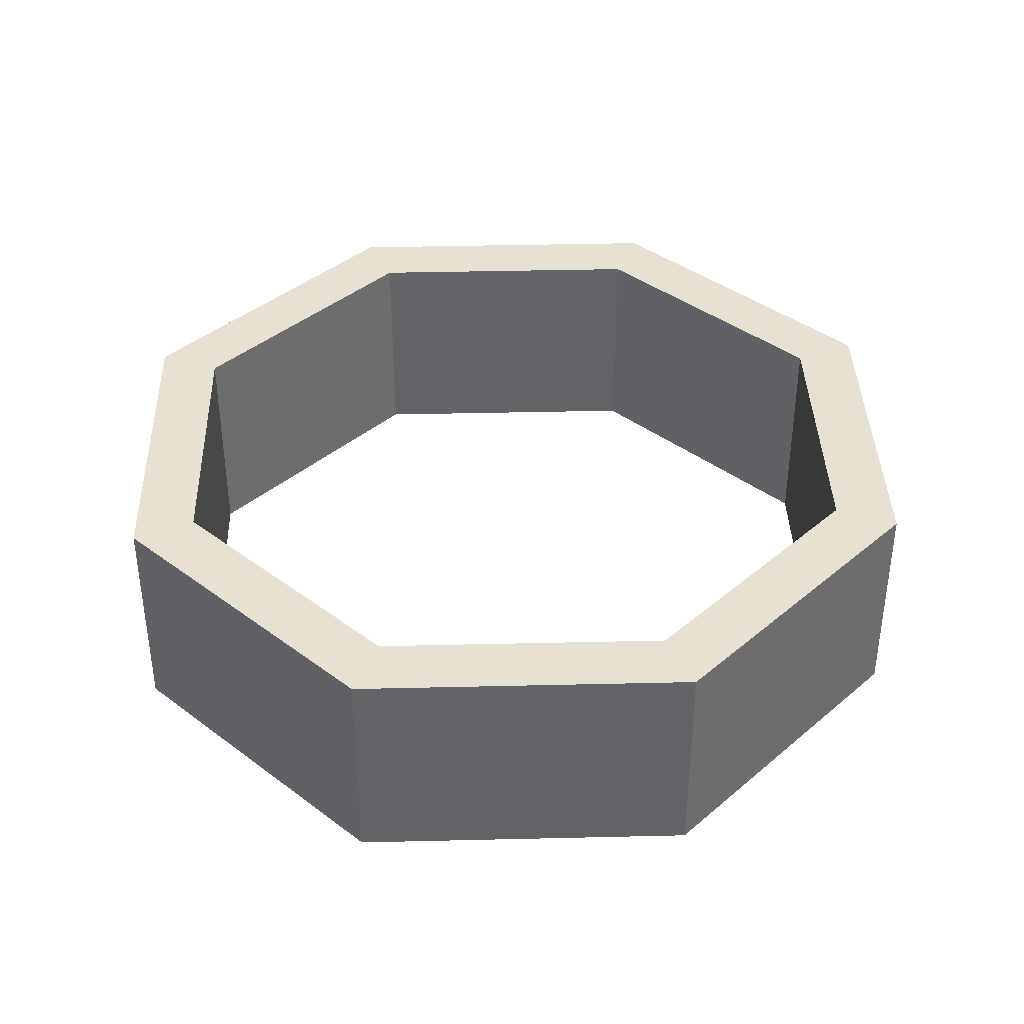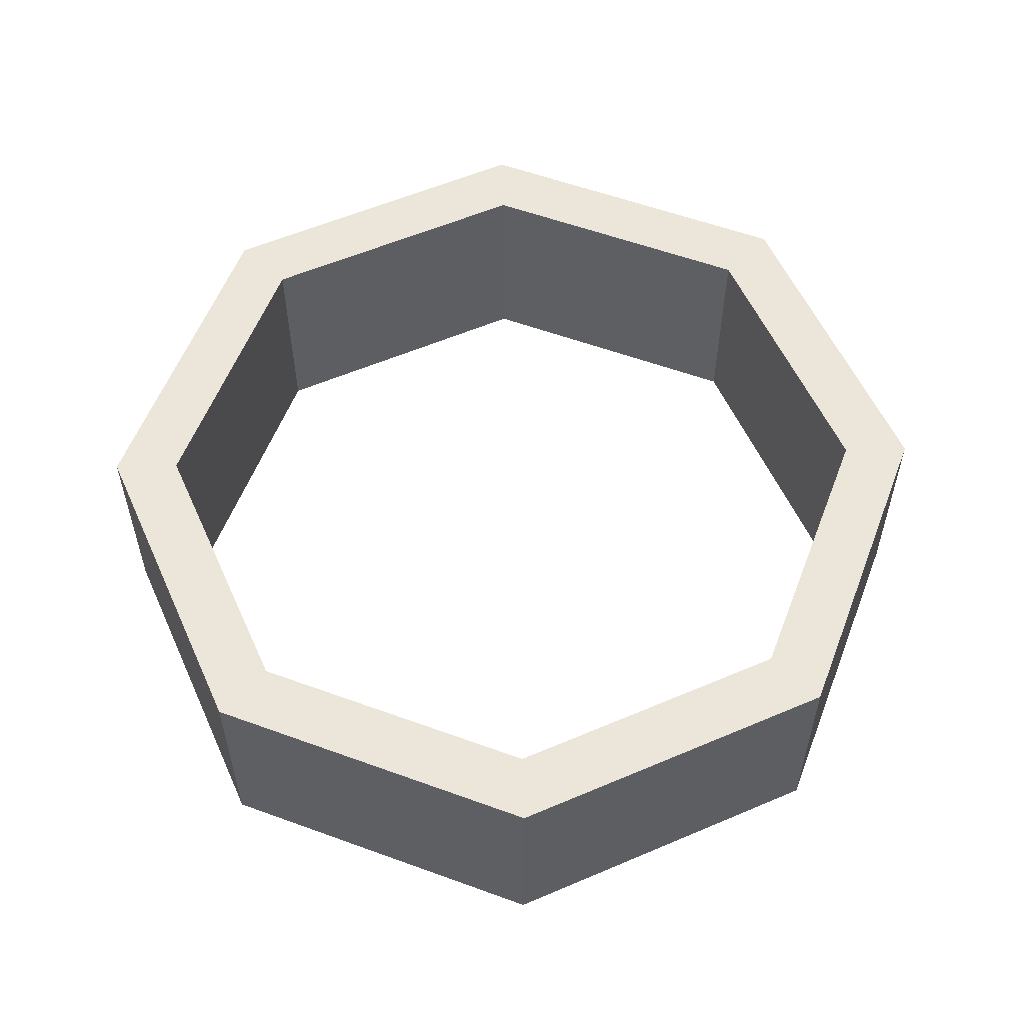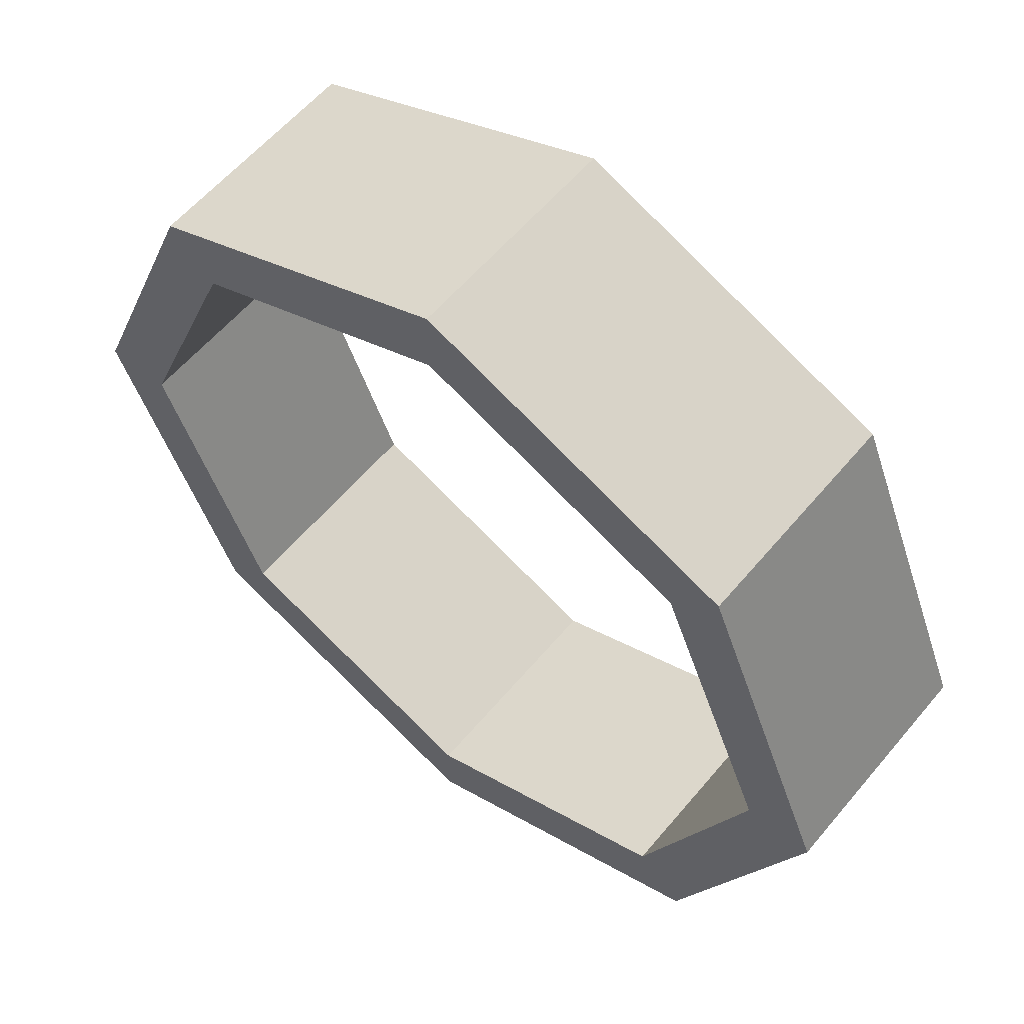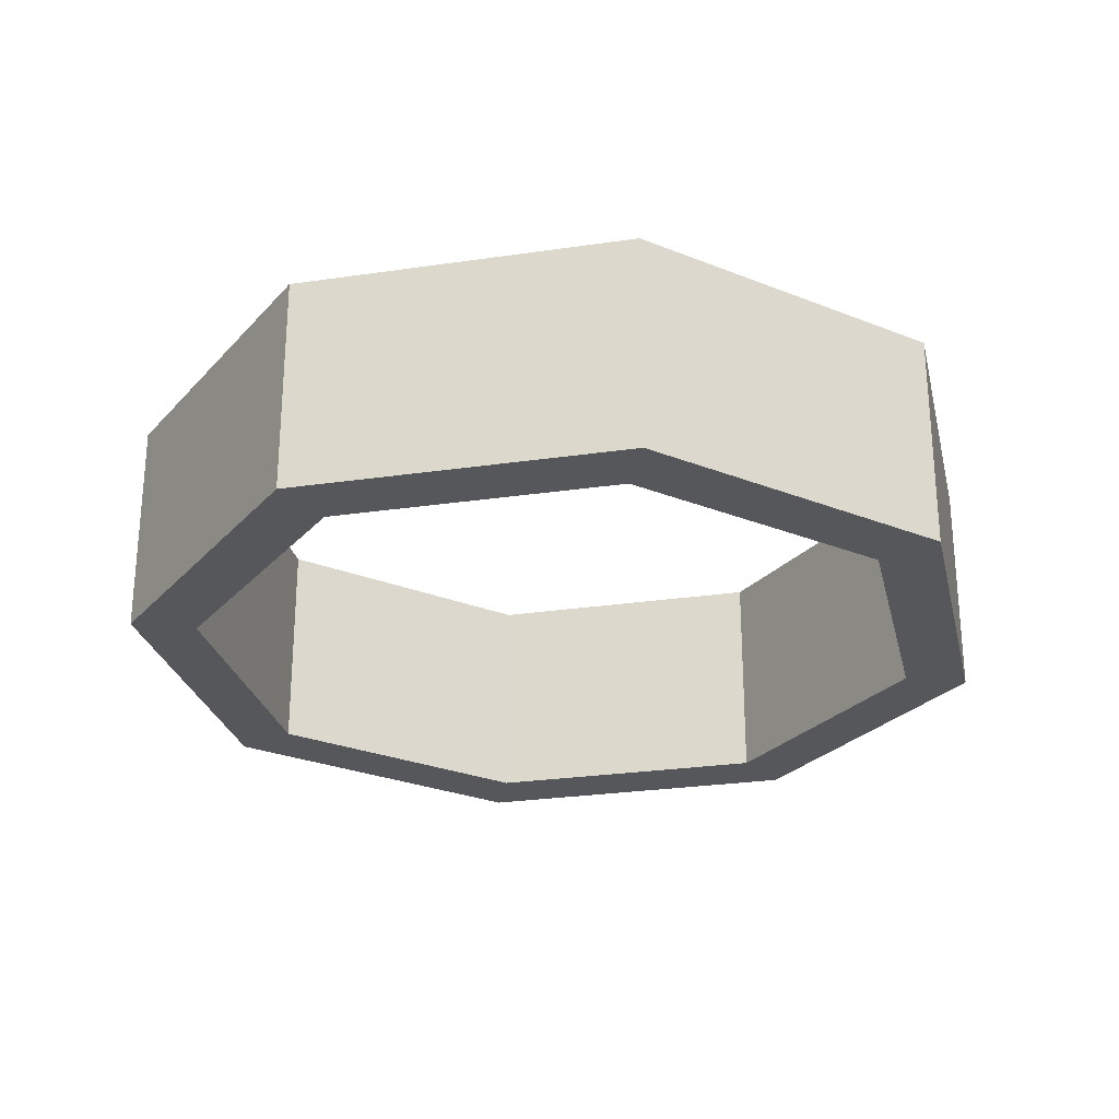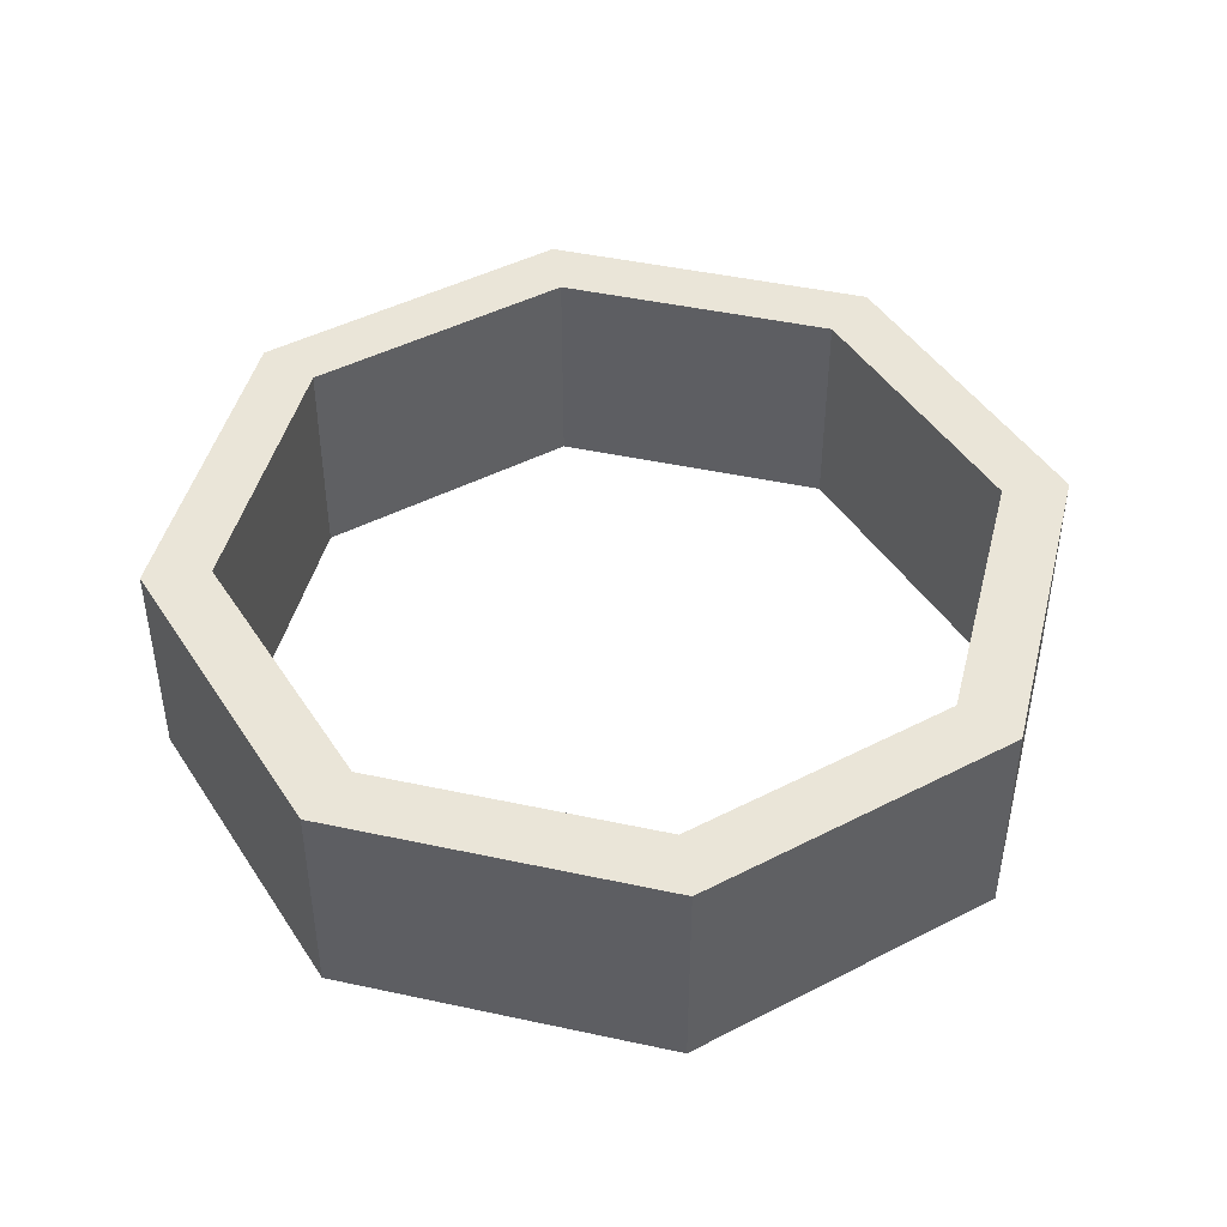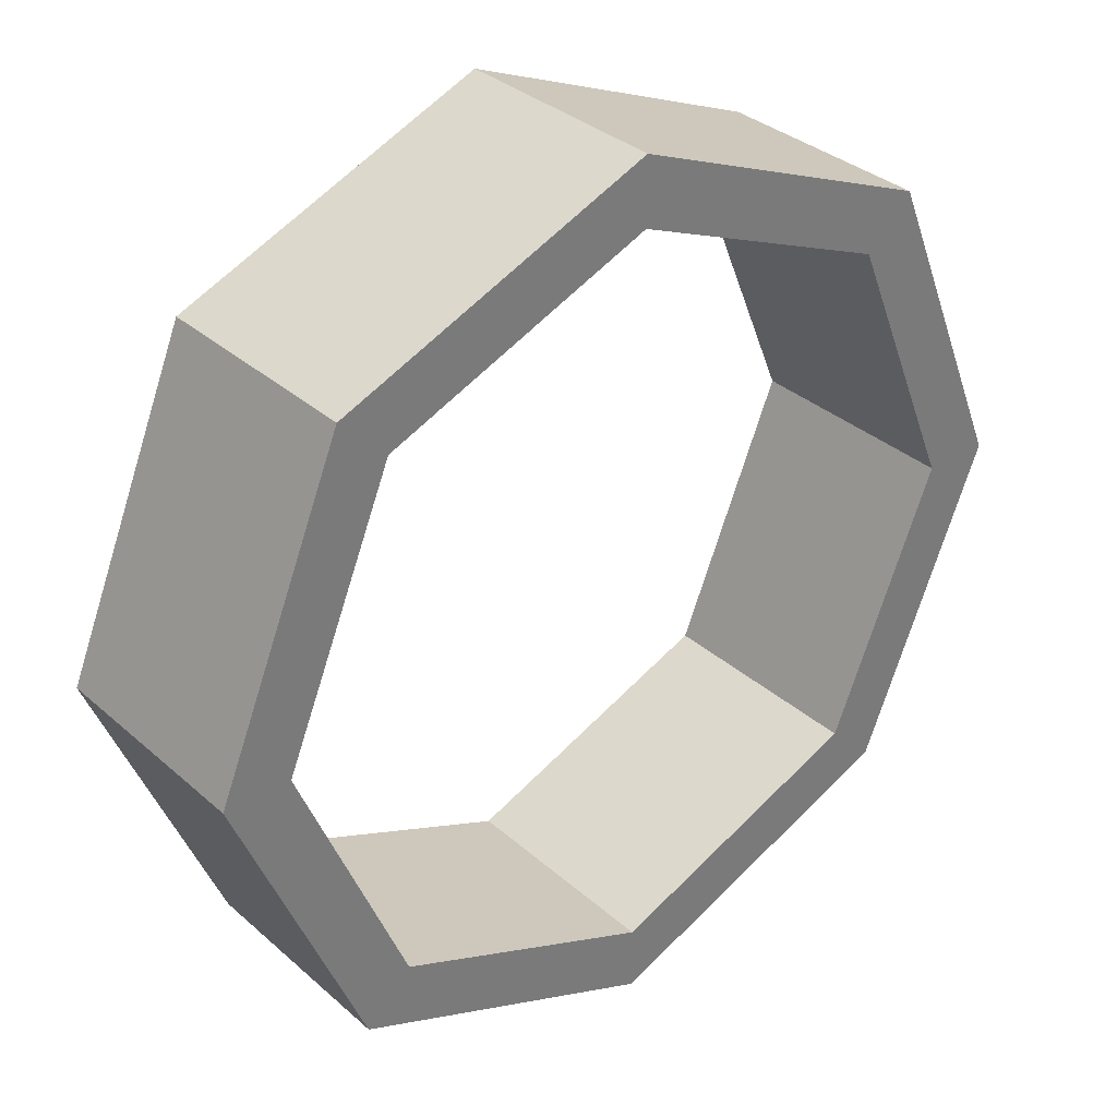
<metadata>
{"format":"obj","ext":"obj","renderer":"f3d","projection":"perspective","resolution":1024,"background":"white","views":[{"elev":38.9,"azim":20.8,"up":"+Y"},{"elev":56.6,"azim":-91.6,"up":"+Y"},{"elev":58.4,"azim":-140.5,"up":"+Z"},{"elev":-26.8,"azim":-54.6,"up":"+Y"},{"elev":45.1,"azim":126.6,"up":"+Y"},{"elev":33.5,"azim":140.0,"up":"+Z"}]}
</metadata>
<code>
g pb_Mesh-4680
v -0.1415 -0.04999 0.1414
v -0.2 -0.04999 1.997e-06
v -0.1415 6.344e-06 0.1414
v -0.2 6.344e-06 1.997e-06
v -0.17 -0.04999 1.997e-06
v -0.1202 -0.04999 0.1202
v -0.17 6.344e-06 1.997e-06
v -0.1202 6.344e-06 0.1202
v -3.904e-05 -0.04999 0.2
v -0.1415 -0.04999 0.1414
v -3.904e-05 6.344e-06 0.2
v -0.1415 6.344e-06 0.1414
v -0.1202 -0.04999 0.1202
v -3.906e-05 -0.04999 0.17
v -0.1202 6.344e-06 0.1202
v -3.906e-05 6.344e-06 0.17
v 0.1414 -0.04999 0.1414
v -3.904e-05 -0.04999 0.2
v 0.1414 6.344e-06 0.1414
v -3.904e-05 6.344e-06 0.2
v -3.906e-05 -0.04999 0.17
v 0.1202 -0.04999 0.1202
v -3.906e-05 6.344e-06 0.17
v 0.1202 6.344e-06 0.1202
v 0.2 -0.04999 1.982e-06
v 0.1414 -0.04999 0.1414
v 0.2 6.344e-06 1.982e-06
v 0.1414 6.344e-06 0.1414
v 0.1202 -0.04999 0.1202
v 0.17 -0.04999 1.982e-06
v 0.1202 6.344e-06 0.1202
v 0.17 6.344e-06 1.982e-06
v 0.1414 -0.04999 -0.1414
v 0.2 -0.04999 1.982e-06
v 0.1414 6.344e-06 -0.1414
v 0.2 6.344e-06 1.982e-06
v 0.17 -0.04999 1.982e-06
v 0.1202 -0.04999 -0.1202
v 0.17 6.344e-06 1.982e-06
v 0.1202 6.344e-06 -0.1202
v -3.906e-05 -0.04999 -0.2
v 0.1414 -0.04999 -0.1414
v -3.906e-05 6.344e-06 -0.2
v 0.1414 6.344e-06 -0.1414
v 0.1202 -0.04999 -0.1202
v -3.906e-05 -0.04999 -0.17
v 0.1202 6.344e-06 -0.1202
v -3.906e-05 6.344e-06 -0.17
v -0.1415 -0.04999 -0.1414
v -3.906e-05 -0.04999 -0.2
v -0.1415 6.344e-06 -0.1414
v -3.906e-05 6.344e-06 -0.2
v -3.906e-05 -0.04999 -0.17
v -0.1202 -0.04999 -0.1202
v -3.906e-05 6.344e-06 -0.17
v -0.1202 6.344e-06 -0.1202
v -0.2 -0.04999 1.997e-06
v -0.1415 -0.04999 -0.1414
v -0.2 6.344e-06 1.997e-06
v -0.1415 6.344e-06 -0.1414
v -0.1202 -0.04999 -0.1202
v -0.17 -0.04999 1.997e-06
v -0.1202 6.344e-06 -0.1202
v -0.17 6.344e-06 1.997e-06
v -0.1415 6.344e-06 0.1414
v -0.2 6.344e-06 1.997e-06
v -0.1415 0.05001 0.1414
v -0.2 0.05001 1.997e-06
v -0.17 6.344e-06 1.997e-06
v -0.1202 6.344e-06 0.1202
v -0.17 0.05001 1.997e-06
v -0.1202 0.05001 0.1202
v -3.904e-05 6.344e-06 0.2
v -0.1415 6.344e-06 0.1414
v -3.904e-05 0.05001 0.2
v -0.1415 0.05001 0.1414
v -0.1202 6.344e-06 0.1202
v -3.906e-05 6.344e-06 0.17
v -0.1202 0.05001 0.1202
v -3.906e-05 0.05001 0.17
v 0.1414 6.344e-06 0.1414
v -3.904e-05 6.344e-06 0.2
v 0.1414 0.05001 0.1414
v -3.904e-05 0.05001 0.2
v -3.906e-05 6.344e-06 0.17
v 0.1202 6.344e-06 0.1202
v -3.906e-05 0.05001 0.17
v 0.1202 0.05001 0.1202
v 0.2 6.344e-06 1.982e-06
v 0.1414 6.344e-06 0.1414
v 0.2 0.05001 1.982e-06
v 0.1414 0.05001 0.1414
v 0.1202 6.344e-06 0.1202
v 0.17 6.344e-06 1.982e-06
v 0.1202 0.05001 0.1202
v 0.17 0.05001 1.982e-06
v 0.1414 6.344e-06 -0.1414
v 0.2 6.344e-06 1.982e-06
v 0.1414 0.05001 -0.1414
v 0.2 0.05001 1.982e-06
v 0.17 6.344e-06 1.982e-06
v 0.1202 6.344e-06 -0.1202
v 0.17 0.05001 1.982e-06
v 0.1202 0.05001 -0.1202
v -3.906e-05 6.344e-06 -0.2
v 0.1414 6.344e-06 -0.1414
v -3.906e-05 0.05001 -0.2
v 0.1414 0.05001 -0.1414
v 0.1202 6.344e-06 -0.1202
v -3.906e-05 6.344e-06 -0.17
v 0.1202 0.05001 -0.1202
v -3.906e-05 0.05001 -0.17
v -0.1415 6.344e-06 -0.1414
v -3.906e-05 6.344e-06 -0.2
v -0.1415 0.05001 -0.1414
v -3.906e-05 0.05001 -0.2
v -3.906e-05 6.344e-06 -0.17
v -0.1202 6.344e-06 -0.1202
v -3.906e-05 0.05001 -0.17
v -0.1202 0.05001 -0.1202
v -0.2 6.344e-06 1.997e-06
v -0.1415 6.344e-06 -0.1414
v -0.2 0.05001 1.997e-06
v -0.1415 0.05001 -0.1414
v -0.1202 6.344e-06 -0.1202
v -0.17 6.344e-06 1.997e-06
v -0.1202 0.05001 -0.1202
v -0.17 0.05001 1.997e-06
v -0.2 -0.04999 1.997e-06
v -0.1415 -0.04999 0.1414
v -0.17 -0.04999 1.997e-06
v -0.1202 -0.04999 0.1202
v -0.1415 0.05001 0.1414
v -0.2 0.05001 1.997e-06
v -0.1202 0.05001 0.1202
v -0.17 0.05001 1.997e-06
v -0.1415 -0.04999 0.1414
v -3.904e-05 -0.04999 0.2
v -0.1202 -0.04999 0.1202
v -3.906e-05 -0.04999 0.17
v -3.904e-05 0.05001 0.2
v -0.1415 0.05001 0.1414
v -3.906e-05 0.05001 0.17
v -0.1202 0.05001 0.1202
v -3.904e-05 -0.04999 0.2
v 0.1414 -0.04999 0.1414
v -3.906e-05 -0.04999 0.17
v 0.1202 -0.04999 0.1202
v 0.1414 0.05001 0.1414
v -3.904e-05 0.05001 0.2
v 0.1202 0.05001 0.1202
v -3.906e-05 0.05001 0.17
v 0.1414 -0.04999 0.1414
v 0.2 -0.04999 1.982e-06
v 0.1202 -0.04999 0.1202
v 0.17 -0.04999 1.982e-06
v 0.2 0.05001 1.982e-06
v 0.1414 0.05001 0.1414
v 0.17 0.05001 1.982e-06
v 0.1202 0.05001 0.1202
v 0.2 -0.04999 1.982e-06
v 0.1414 -0.04999 -0.1414
v 0.17 -0.04999 1.982e-06
v 0.1202 -0.04999 -0.1202
v 0.1414 0.05001 -0.1414
v 0.2 0.05001 1.982e-06
v 0.1202 0.05001 -0.1202
v 0.17 0.05001 1.982e-06
v 0.1414 -0.04999 -0.1414
v -3.906e-05 -0.04999 -0.2
v 0.1202 -0.04999 -0.1202
v -3.906e-05 -0.04999 -0.17
v -3.906e-05 0.05001 -0.2
v 0.1414 0.05001 -0.1414
v -3.906e-05 0.05001 -0.17
v 0.1202 0.05001 -0.1202
v -3.906e-05 -0.04999 -0.2
v -0.1415 -0.04999 -0.1414
v -3.906e-05 -0.04999 -0.17
v -0.1202 -0.04999 -0.1202
v -0.1415 0.05001 -0.1414
v -3.906e-05 0.05001 -0.2
v -0.1202 0.05001 -0.1202
v -3.906e-05 0.05001 -0.17
v -0.1415 -0.04999 -0.1414
v -0.2 -0.04999 1.997e-06
v -0.1202 -0.04999 -0.1202
v -0.17 -0.04999 1.997e-06
v -0.2 0.05001 1.997e-06
v -0.1415 0.05001 -0.1414
v -0.17 0.05001 1.997e-06
v -0.1202 0.05001 -0.1202
g pb_Mesh-4680_0
f 3 2 1
f 3 4 2
f 7 6 5
f 7 8 6
f 11 10 9
f 11 12 10
f 15 14 13
f 15 16 14
f 19 18 17
f 19 20 18
f 23 22 21
f 23 24 22
f 27 26 25
f 27 28 26
f 31 30 29
f 31 32 30
f 35 34 33
f 35 36 34
f 39 38 37
f 39 40 38
f 43 42 41
f 43 44 42
f 47 46 45
f 47 48 46
f 51 50 49
f 51 52 50
f 55 54 53
f 55 56 54
f 59 58 57
f 59 60 58
f 63 62 61
f 63 64 62
f 67 66 65
f 67 68 66
f 71 70 69
f 71 72 70
f 75 74 73
f 75 76 74
f 79 78 77
f 79 80 78
f 83 82 81
f 83 84 82
f 87 86 85
f 87 88 86
f 91 90 89
f 91 92 90
f 95 94 93
f 95 96 94
f 99 98 97
f 99 100 98
f 103 102 101
f 103 104 102
f 107 106 105
f 107 108 106
f 111 110 109
f 111 112 110
f 115 114 113
f 115 116 114
f 119 118 117
f 119 120 118
f 123 122 121
f 123 124 122
f 127 126 125
f 127 128 126
f 131 130 129
f 131 132 130
f 135 134 133
f 135 136 134
f 139 138 137
f 139 140 138
f 143 142 141
f 143 144 142
f 147 146 145
f 147 148 146
f 151 150 149
f 151 152 150
f 155 154 153
f 155 156 154
f 159 158 157
f 159 160 158
f 163 162 161
f 163 164 162
f 167 166 165
f 167 168 166
f 171 170 169
f 171 172 170
f 175 174 173
f 175 176 174
f 179 178 177
f 179 180 178
f 183 182 181
f 183 184 182
f 187 186 185
f 187 188 186
f 191 190 189
f 191 192 190

</code>
